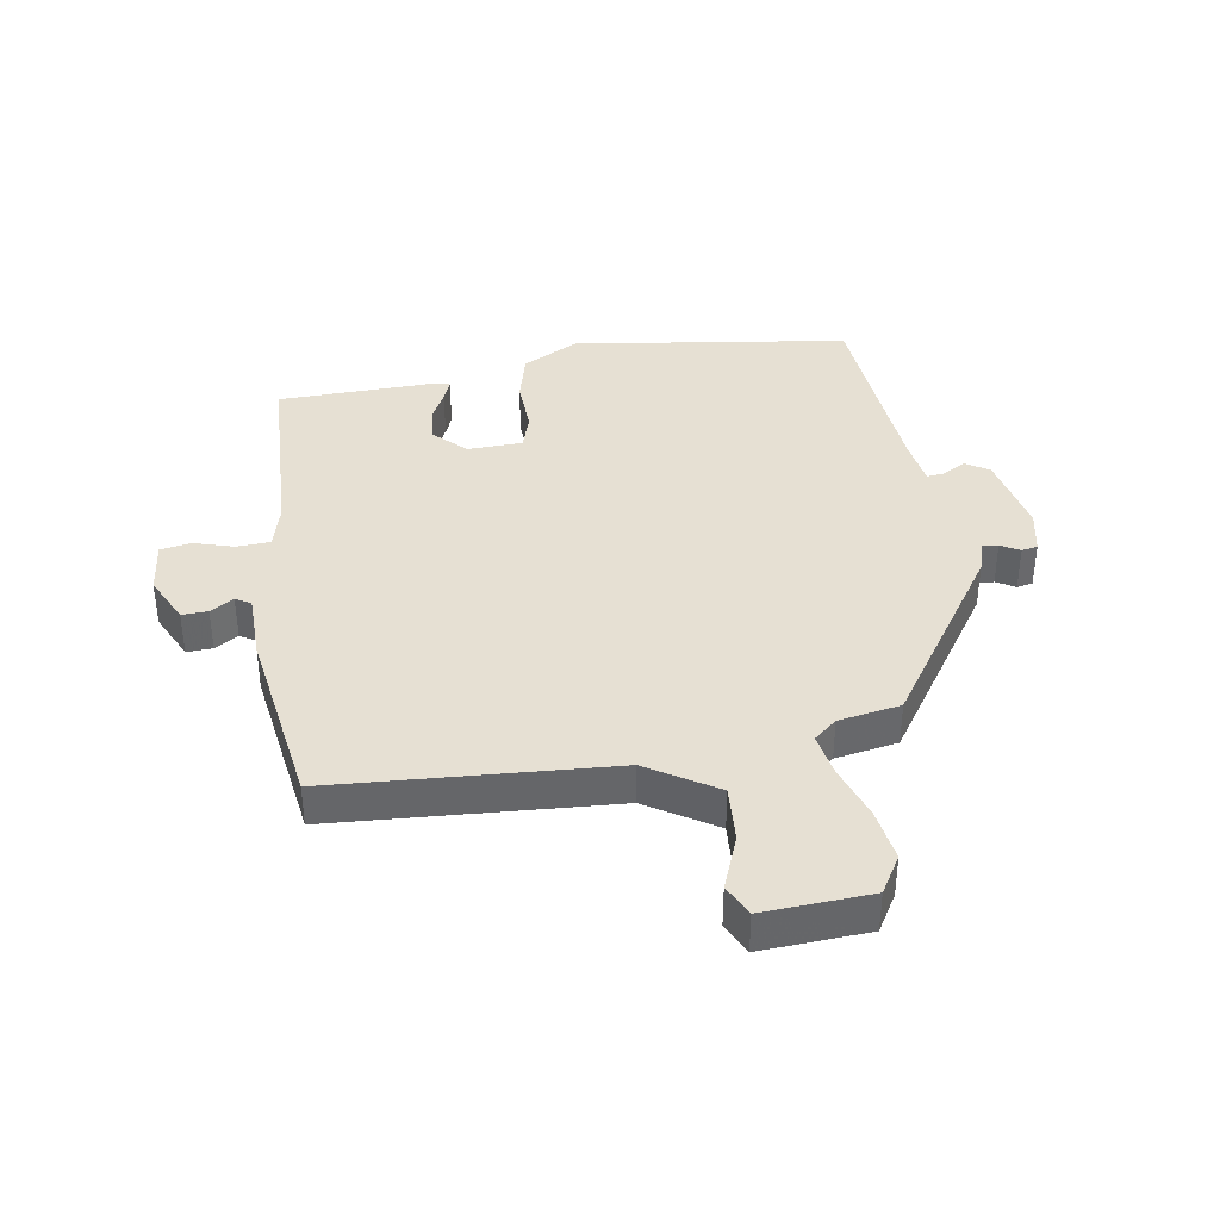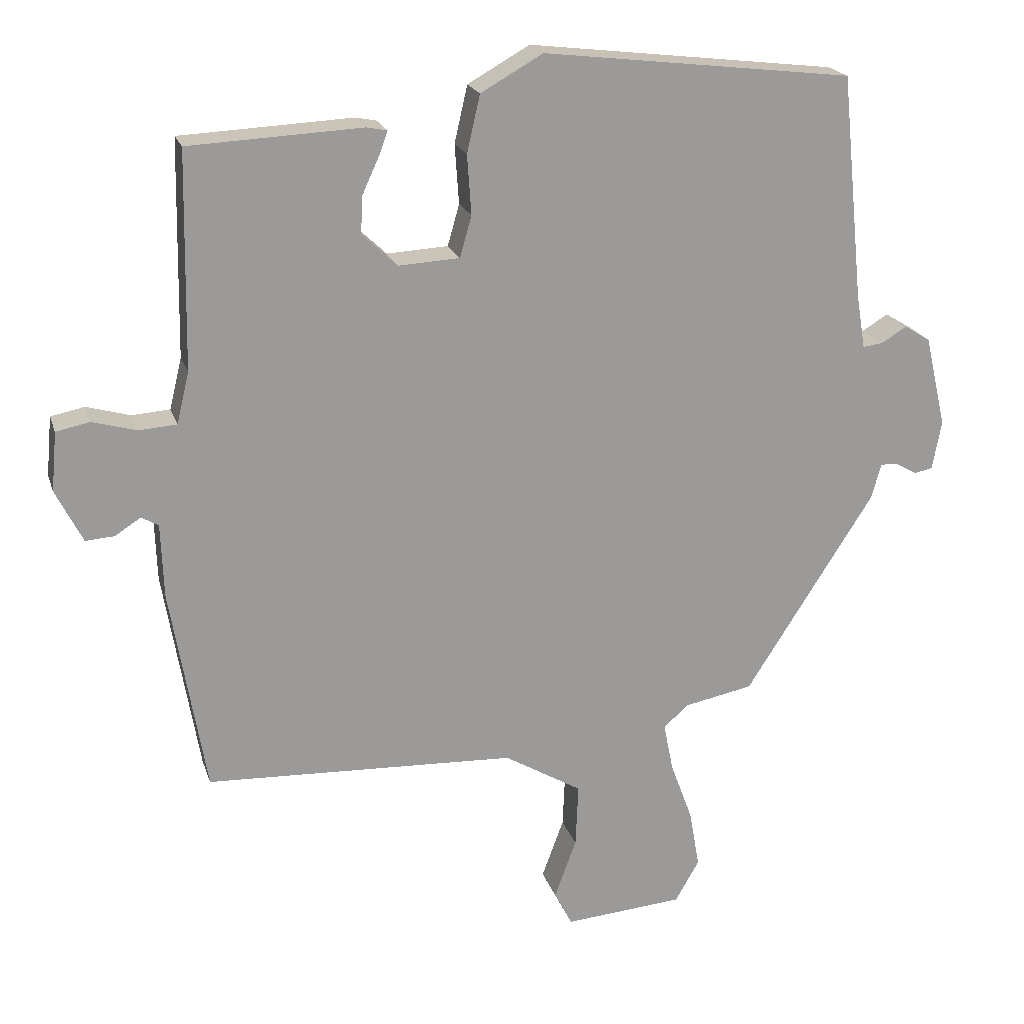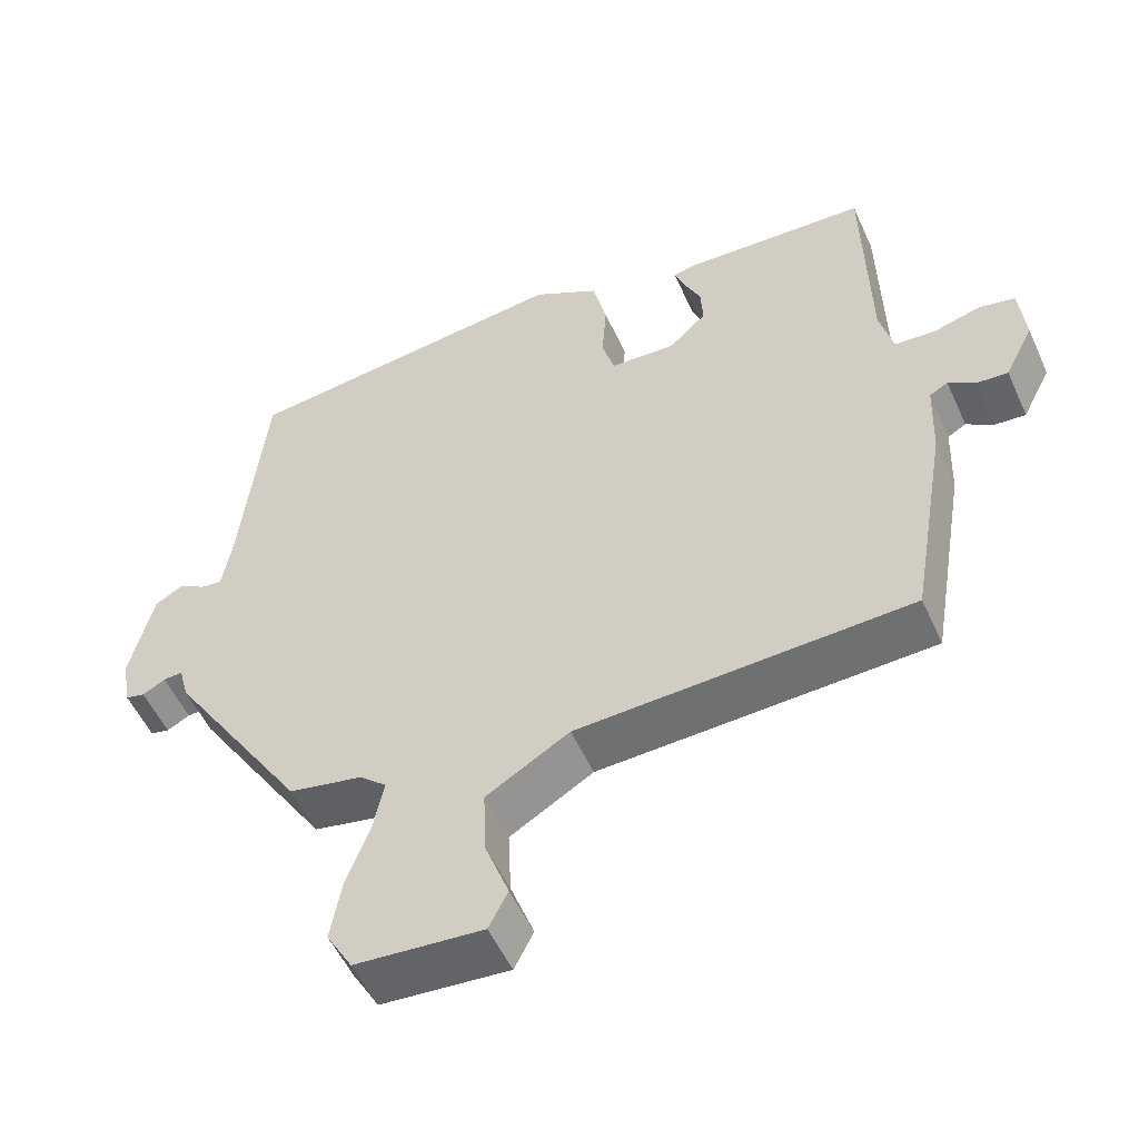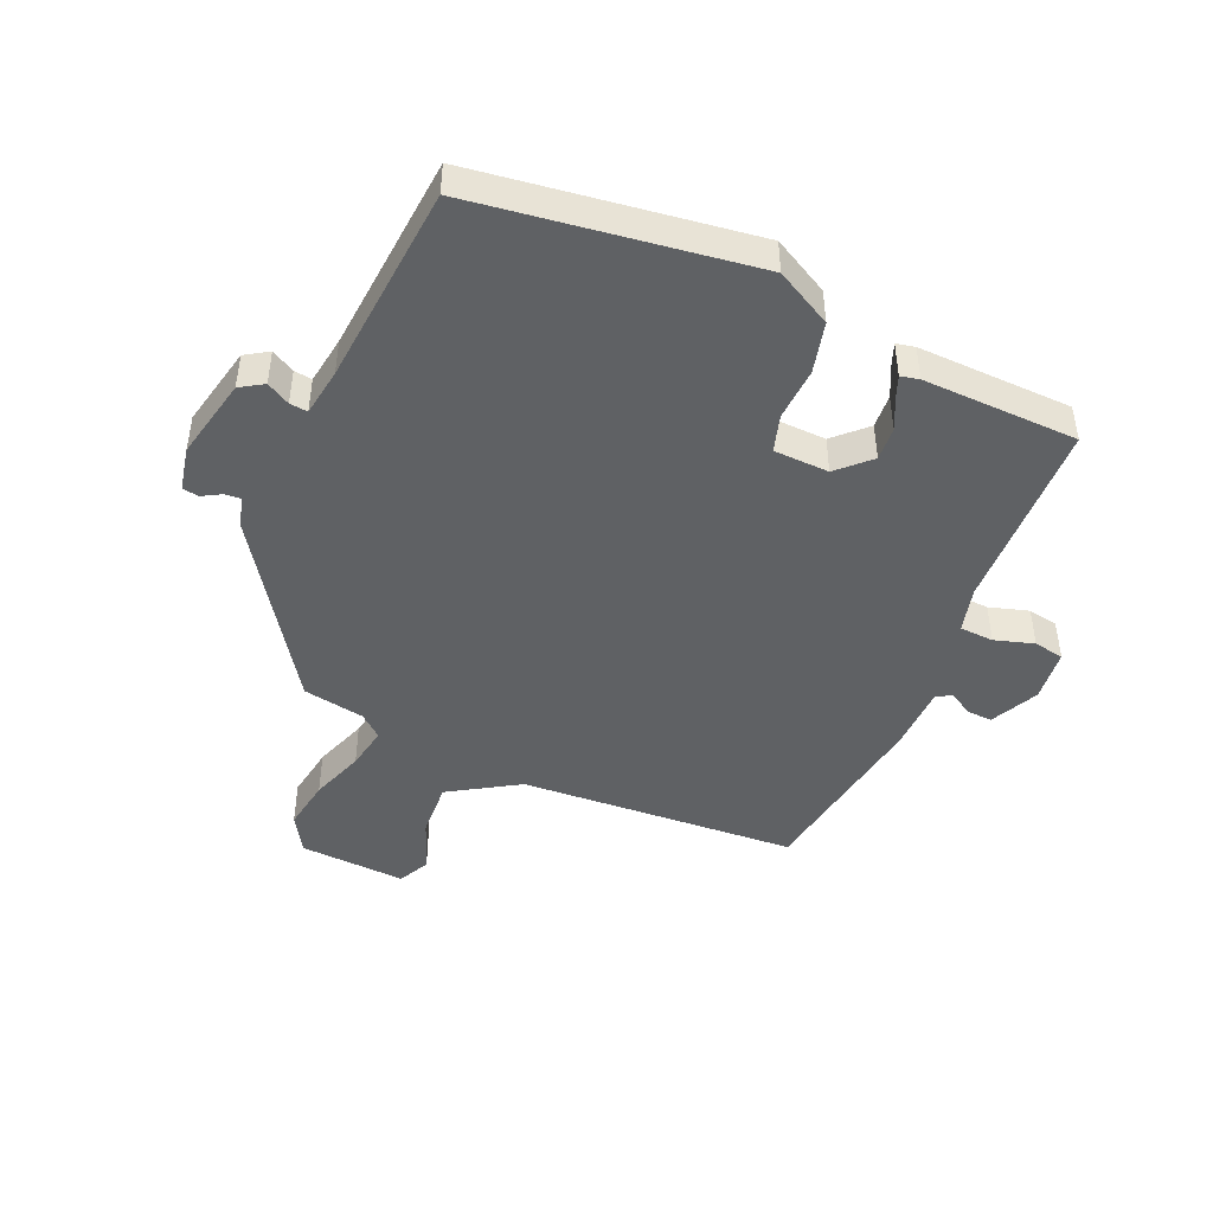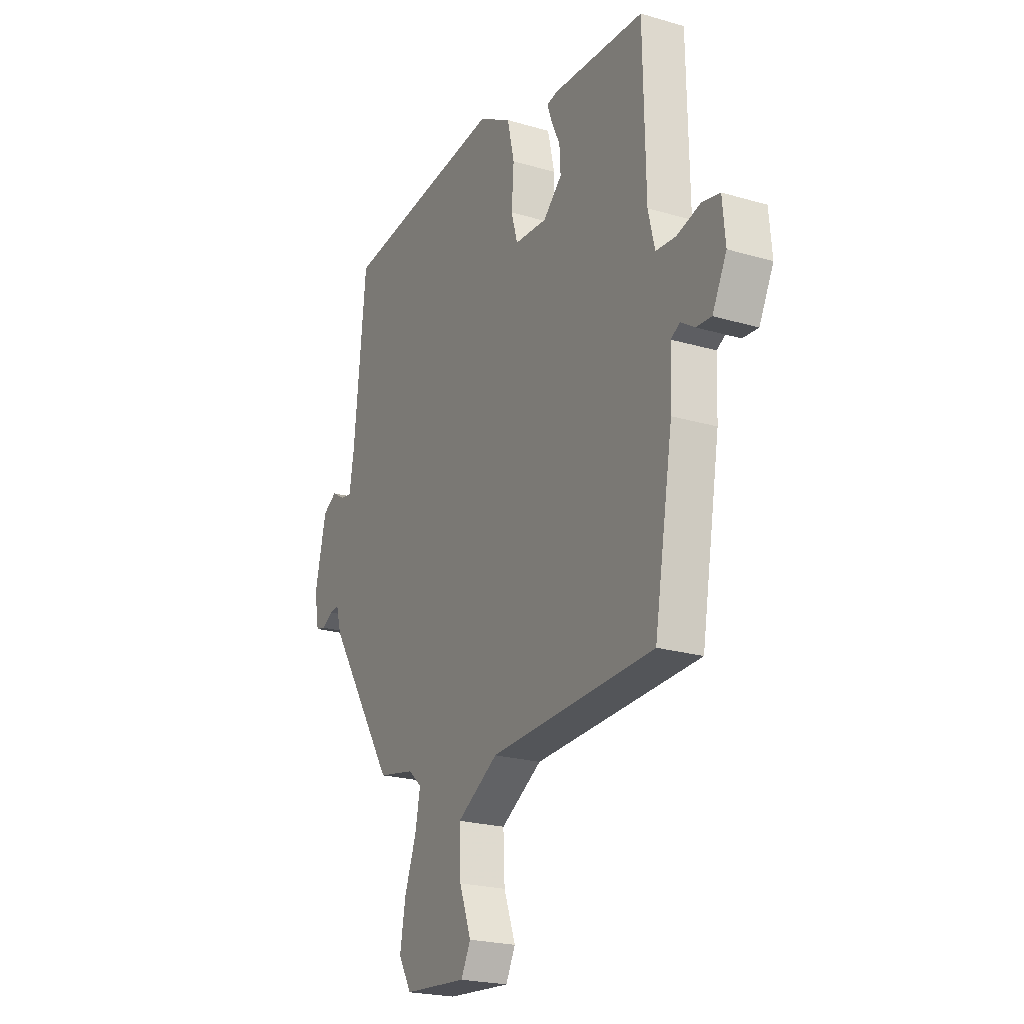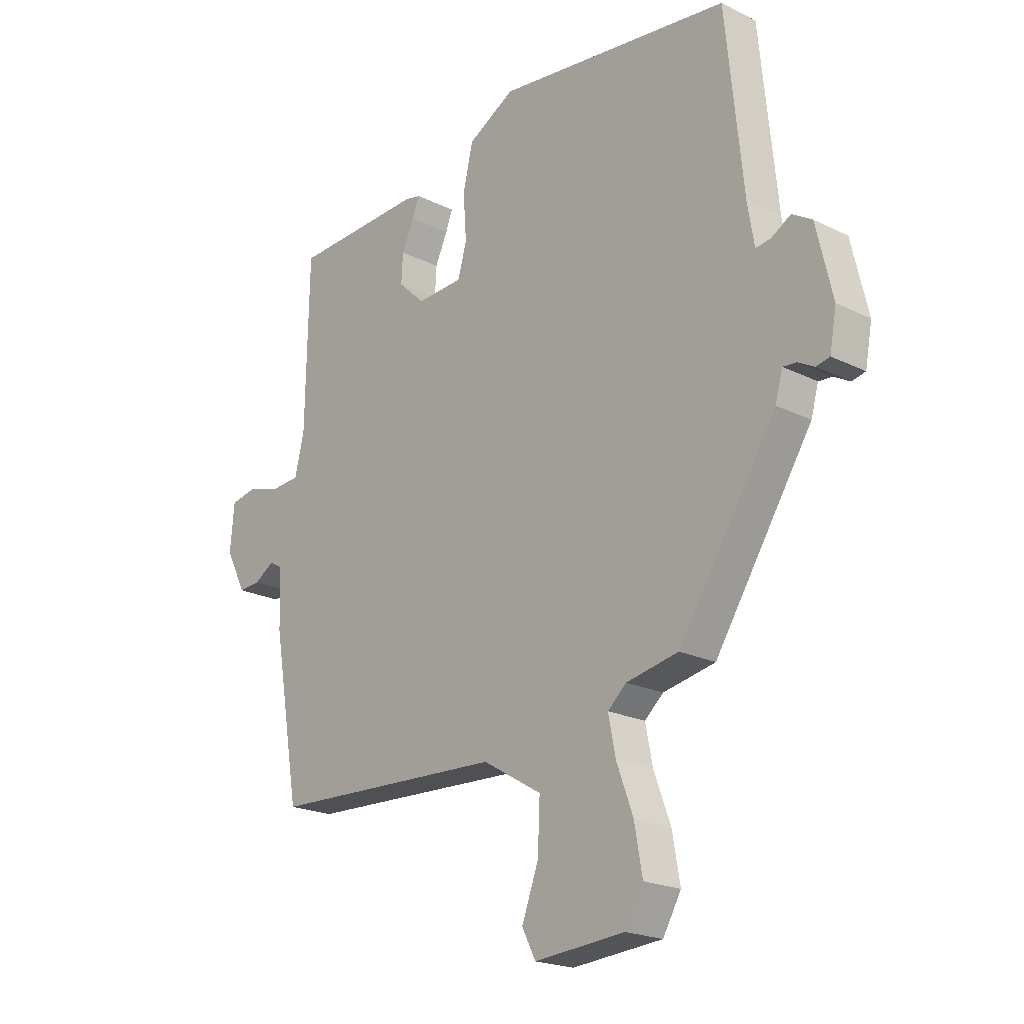
<metadata>
{"format":"obj","ext":"obj","renderer":"f3d","projection":"perspective","resolution":1024,"background":"white","views":[{"elev":38.5,"azim":172.1,"up":"+Y"},{"elev":20.3,"azim":164.6,"up":"+Z"},{"elev":-53.6,"azim":24.1,"up":"+Z"},{"elev":-45.5,"azim":-22.4,"up":"+Y"},{"elev":-22.4,"azim":63.0,"up":"+Z"},{"elev":-20.8,"azim":-131.8,"up":"+Z"}]}
</metadata>
<code>
v -0.471 0.07 0.493
v -0.021 0.07 0.546
v 0.069 0.07 0.495
v 0.088 0.07 0.412
v 0.082 0.07 0.326
v 0.099 0.07 0.266
v 0.188 0.07 0.261
v 0.239 0.07 0.309
v 0.236 0.07 0.364
v 0.212 0.07 0.416
v 0.199 0.07 0.451
v 0.229 0.07 0.457
v 0.48 0.07 0.445
v 0.486 0.07 0.131
v 0.504 0.07 0.057
v 0.559 0.07 0.053
v 0.623 0.07 0.071
v 0.672 0.07 0.061
v 0.68 0.07 -0.025
v 0.641 0.07 -0.102
v 0.599 0.07 -0.099
v 0.562 0.07 -0.075
v 0.537 0.07 -0.089
v 0.533 0.07 -0.197
v 0.482 0.07 -0.496
v 0.031 0.07 -0.515
v -0.082 0.07 -0.582
v -0.078 0.07 -0.674
v -0.046 0.07 -0.761
v -0.072 0.07 -0.812
v -0.245 0.07 -0.798
v -0.28 0.07 -0.737
v -0.265 0.07 -0.652
v -0.233 0.07 -0.565
v -0.219 0.07 -0.495
v -0.255 0.07 -0.463
v -0.355 0.07 -0.443
v -0.542 0.07 -0.151
v -0.556 0.07 -0.1
v -0.582 0.07 -0.102
v -0.613 0.07 -0.119
v -0.639 0.07 -0.113
v -0.652 0.07 -0.042
v -0.621 0.07 0.091
v -0.583 0.07 0.114
v -0.546 0.07 0.092
v -0.517 0.07 0.088
v -0.504 0.07 0.166
v -0.471 0 0.493
v -0.021 0 0.546
v 0.069 0 0.495
v 0.088 0 0.412
v 0.082 0 0.326
v 0.099 0 0.266
v 0.188 0 0.261
v 0.239 0 0.309
v 0.236 0 0.364
v 0.212 0 0.416
v 0.199 0 0.451
v 0.229 0 0.457
v 0.48 0 0.445
v 0.486 0 0.131
v 0.504 0 0.057
v 0.559 0 0.053
v 0.623 0 0.071
v 0.672 0 0.061
v 0.68 0 -0.025
v 0.641 0 -0.102
v 0.599 0 -0.099
v 0.562 0 -0.075
v 0.537 0 -0.089
v 0.533 0 -0.197
v 0.482 0 -0.496
v 0.031 0 -0.515
v -0.082 0 -0.582
v -0.078 0 -0.674
v -0.046 0 -0.761
v -0.072 0 -0.812
v -0.245 0 -0.798
v -0.28 0 -0.737
v -0.265 0 -0.652
v -0.233 0 -0.565
v -0.219 0 -0.495
v -0.255 0 -0.463
v -0.355 0 -0.443
v -0.542 0 -0.151
v -0.556 0 -0.1
v -0.582 0 -0.102
v -0.613 0 -0.119
v -0.639 0 -0.113
v -0.652 0 -0.042
v -0.621 0 0.091
v -0.583 0 0.114
v -0.546 0 0.092
v -0.517 0 0.088
v -0.504 0 0.166
f 43 44 45 46
f 43 46 47
f 40 41 42 43
f 39 40 43 47
f 36 37 38 39
f 35 36 39 47
f 31 32 33 34
f 31 34 35
f 28 29 30 31
f 27 28 31 35
f 26 27 35 47
f 23 24 25 26
f 19 20 21 22
f 17 18 19 22
f 16 17 22 23
f 15 16 23 26
f 11 12 13 14
f 9 10 11 14
f 8 9 14 15
f 7 8 15 26
f 2 3 4 5
f 48 1 2 5
f 48 5 6
f 26 47 48
f 6 7 26 48
f 94 93 92 91
f 95 94 91
f 91 90 89 88
f 95 91 88 87
f 87 86 85 84
f 95 87 84 83
f 82 81 80 79
f 83 82 79
f 79 78 77 76
f 83 79 76 75
f 95 83 75 74
f 74 73 72 71
f 70 69 68 67
f 70 67 66 65
f 71 70 65 64
f 74 71 64 63
f 62 61 60 59
f 62 59 58 57
f 63 62 57 56
f 74 63 56 55
f 53 52 51 50
f 53 50 49 96
f 54 53 96
f 96 95 74
f 96 74 55 54
f 1 49 50 2
f 2 50 51 3
f 3 51 52 4
f 4 52 53 5
f 5 53 54 6
f 6 54 55 7
f 7 55 56 8
f 8 56 57 9
f 9 57 58 10
f 10 58 59 11
f 11 59 60 12
f 12 60 61 13
f 13 61 62 14
f 14 62 63 15
f 15 63 64 16
f 16 64 65 17
f 17 65 66 18
f 18 66 67 19
f 19 67 68 20
f 20 68 69 21
f 21 69 70 22
f 22 70 71 23
f 23 71 72 24
f 24 72 73 25
f 25 73 74 26
f 26 74 75 27
f 27 75 76 28
f 28 76 77 29
f 29 77 78 30
f 30 78 79 31
f 31 79 80 32
f 32 80 81 33
f 33 81 82 34
f 34 82 83 35
f 35 83 84 36
f 36 84 85 37
f 37 85 86 38
f 38 86 87 39
f 39 87 88 40
f 40 88 89 41
f 41 89 90 42
f 42 90 91 43
f 43 91 92 44
f 44 92 93 45
f 45 93 94 46
f 46 94 95 47
f 47 95 96 48
f 48 96 49 1

</code>
